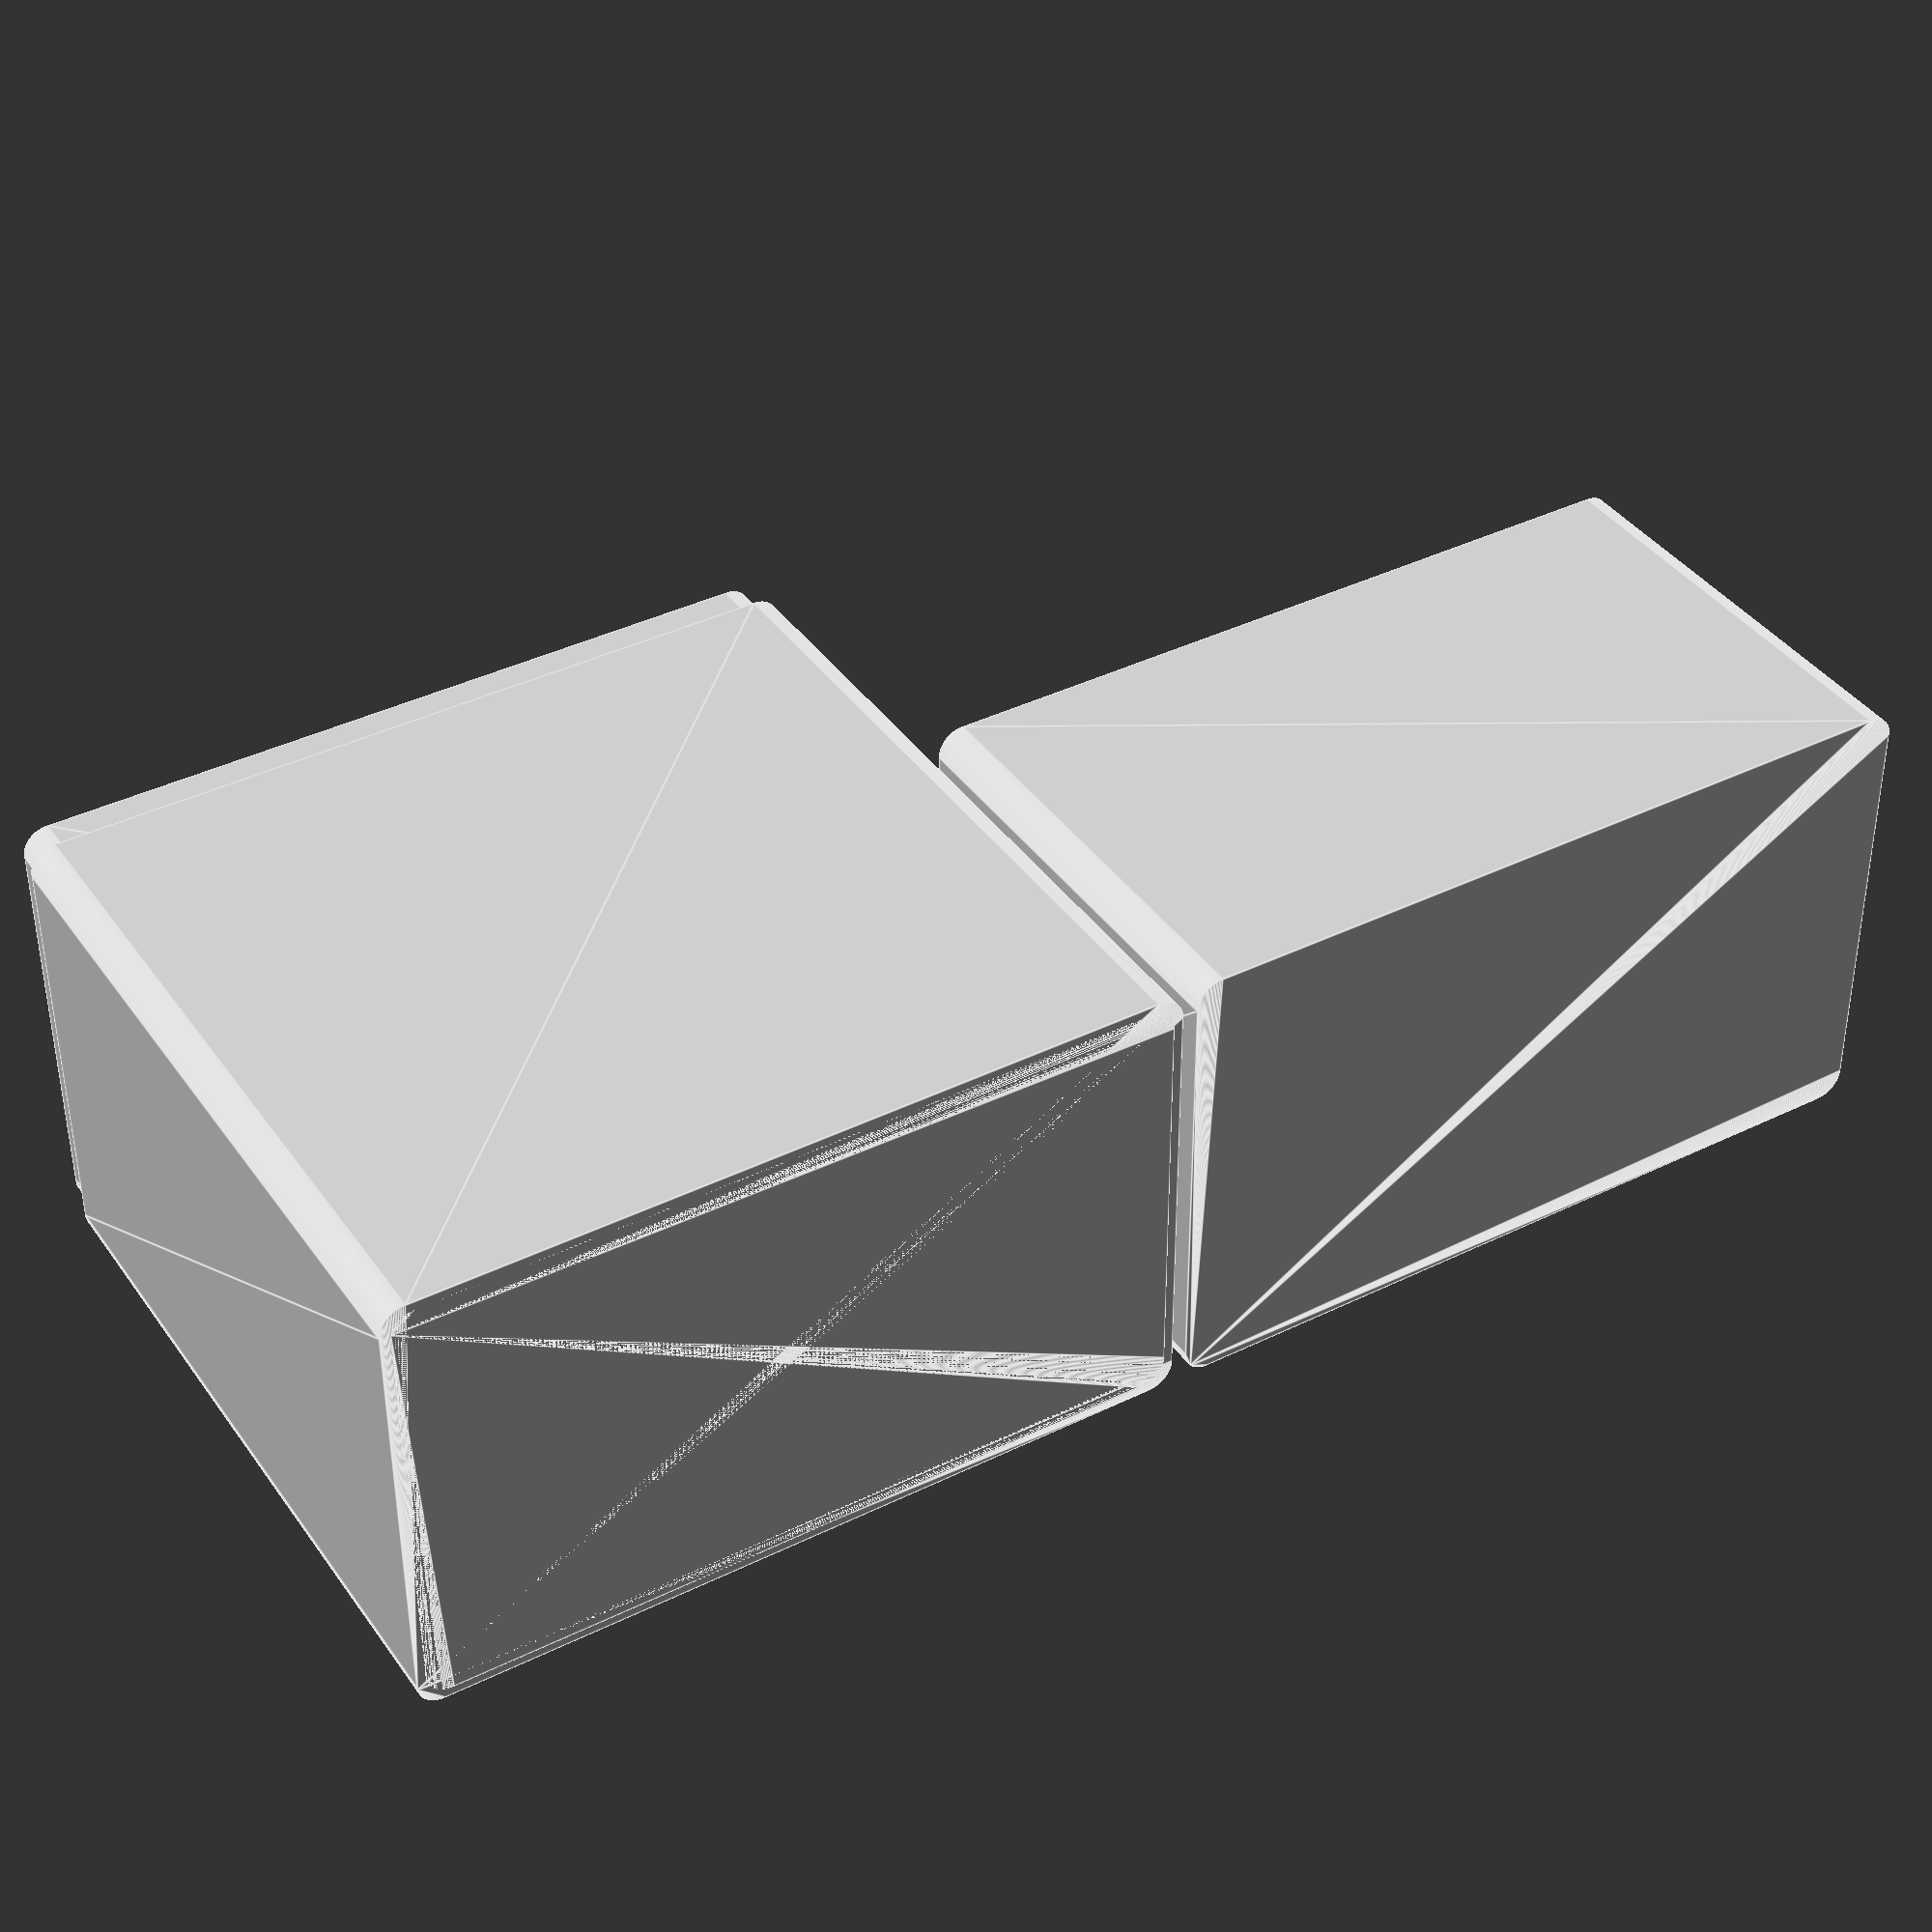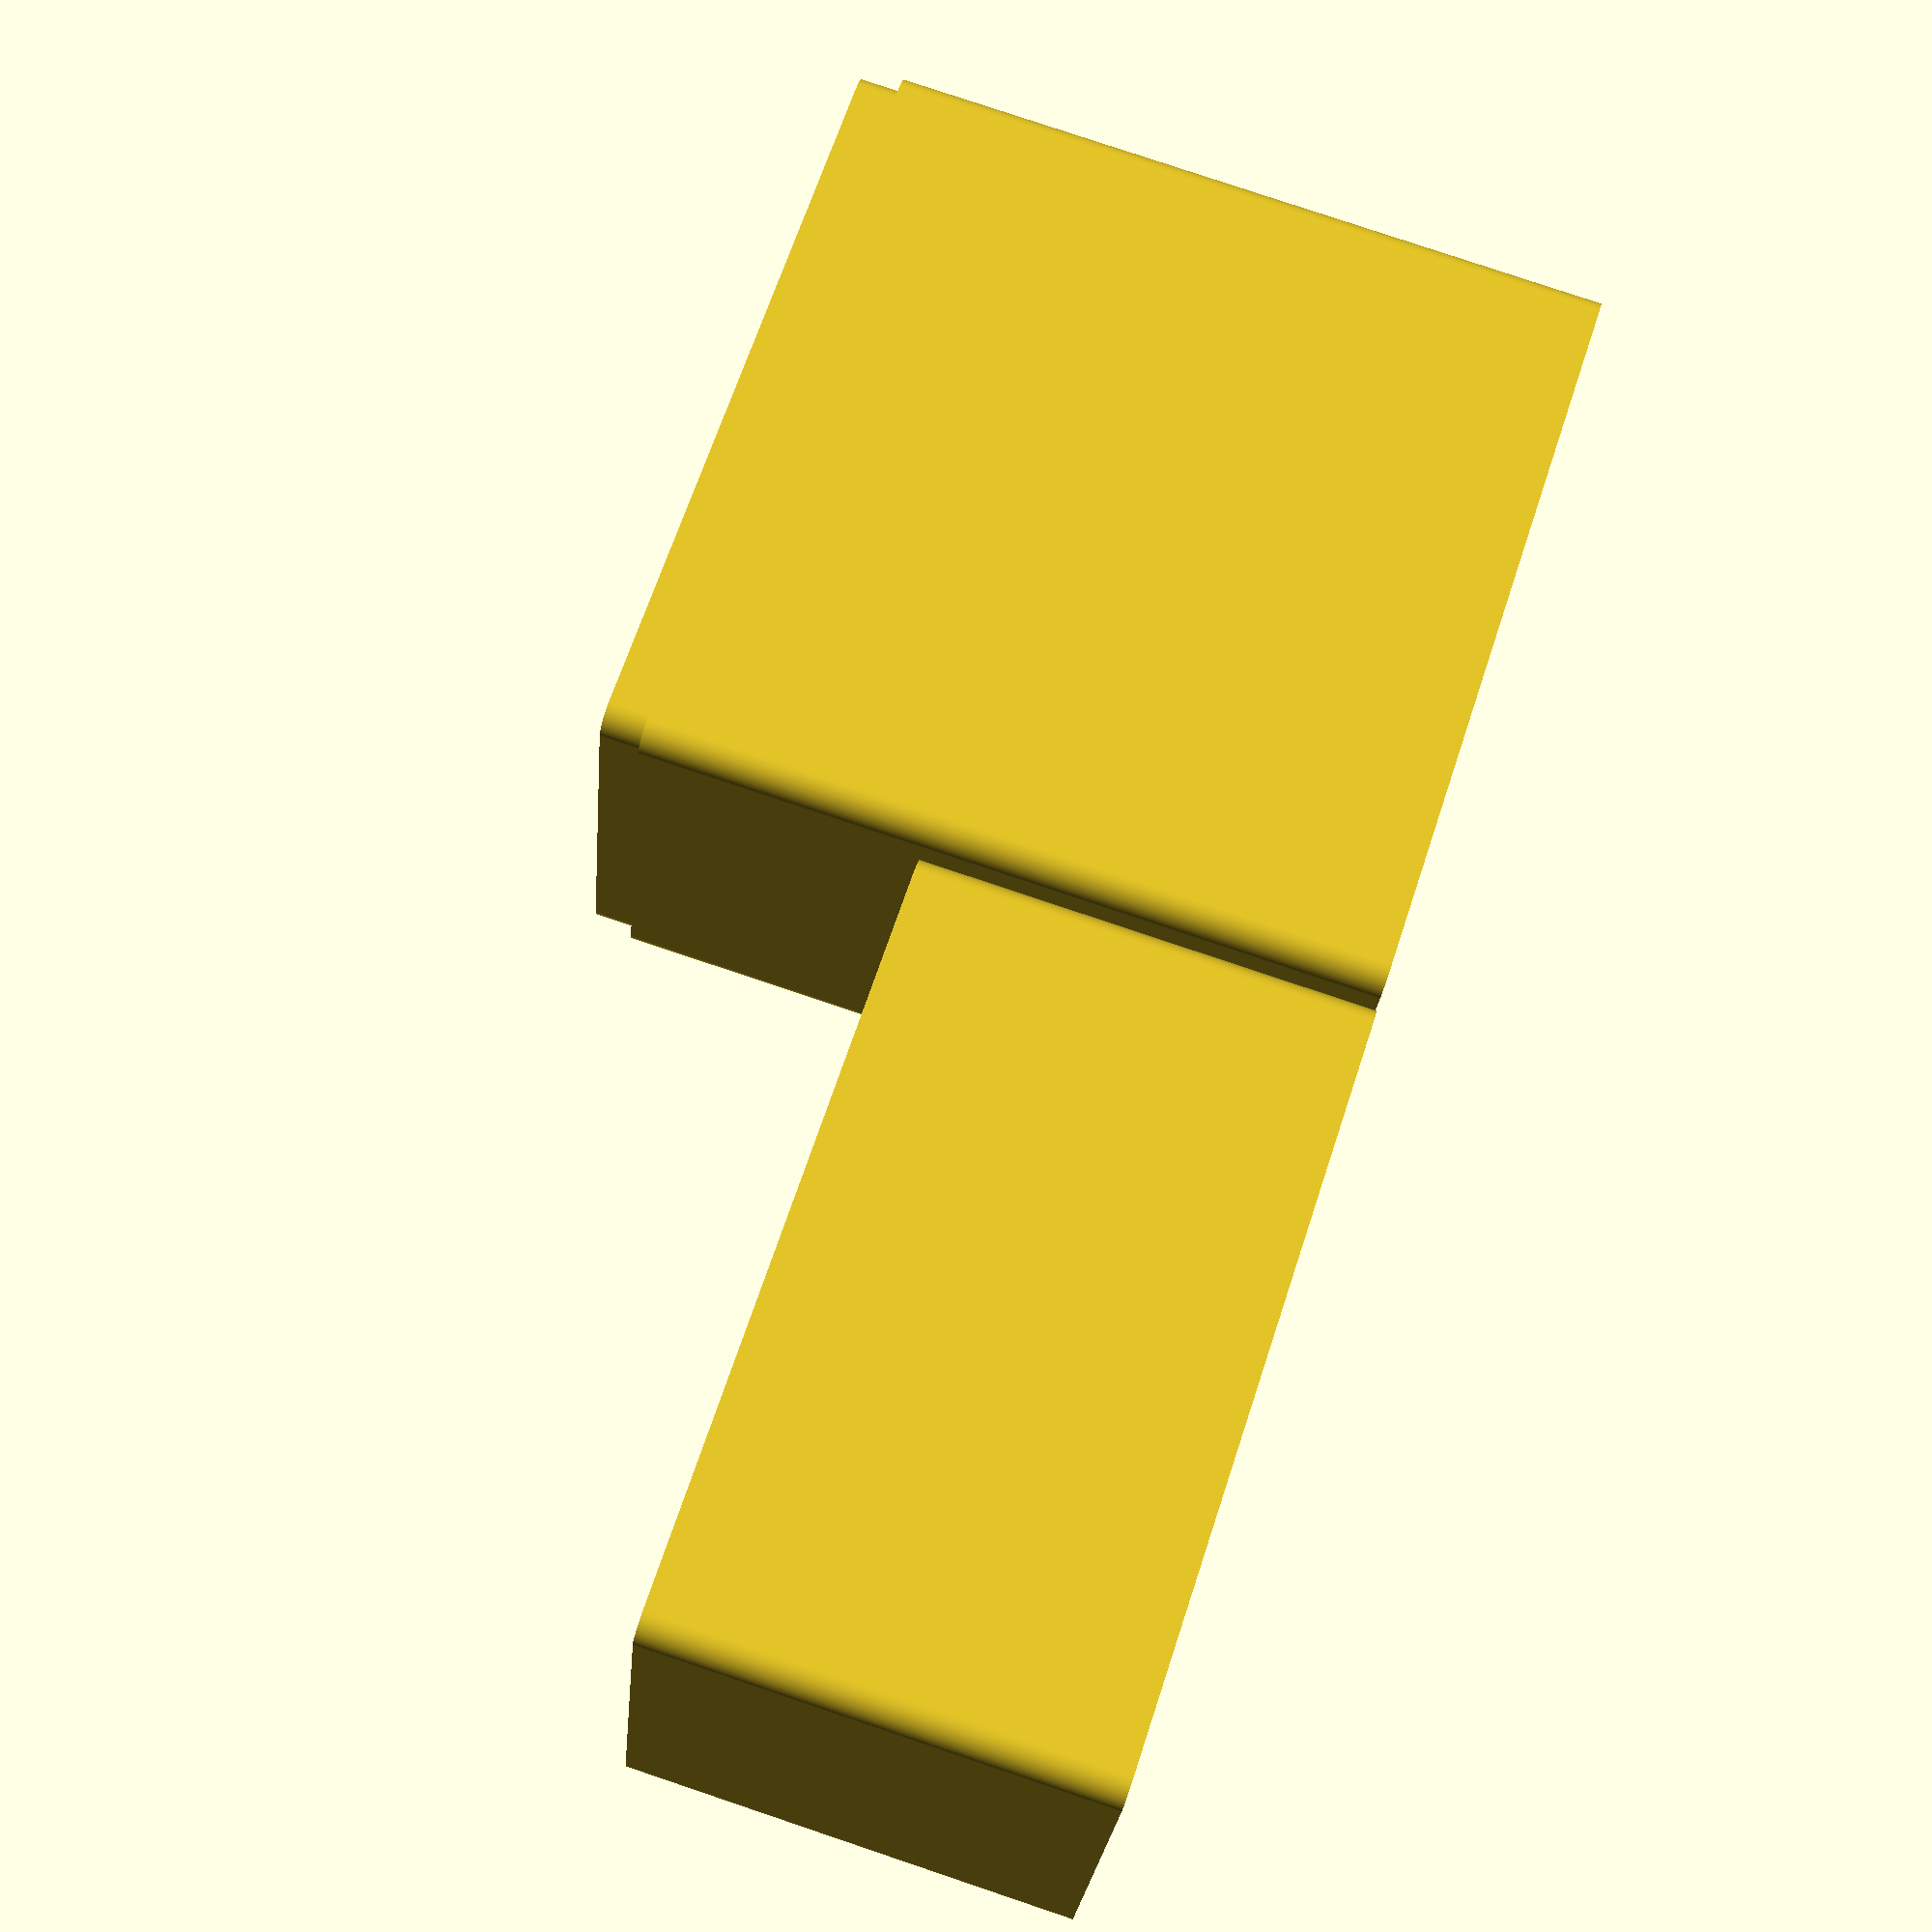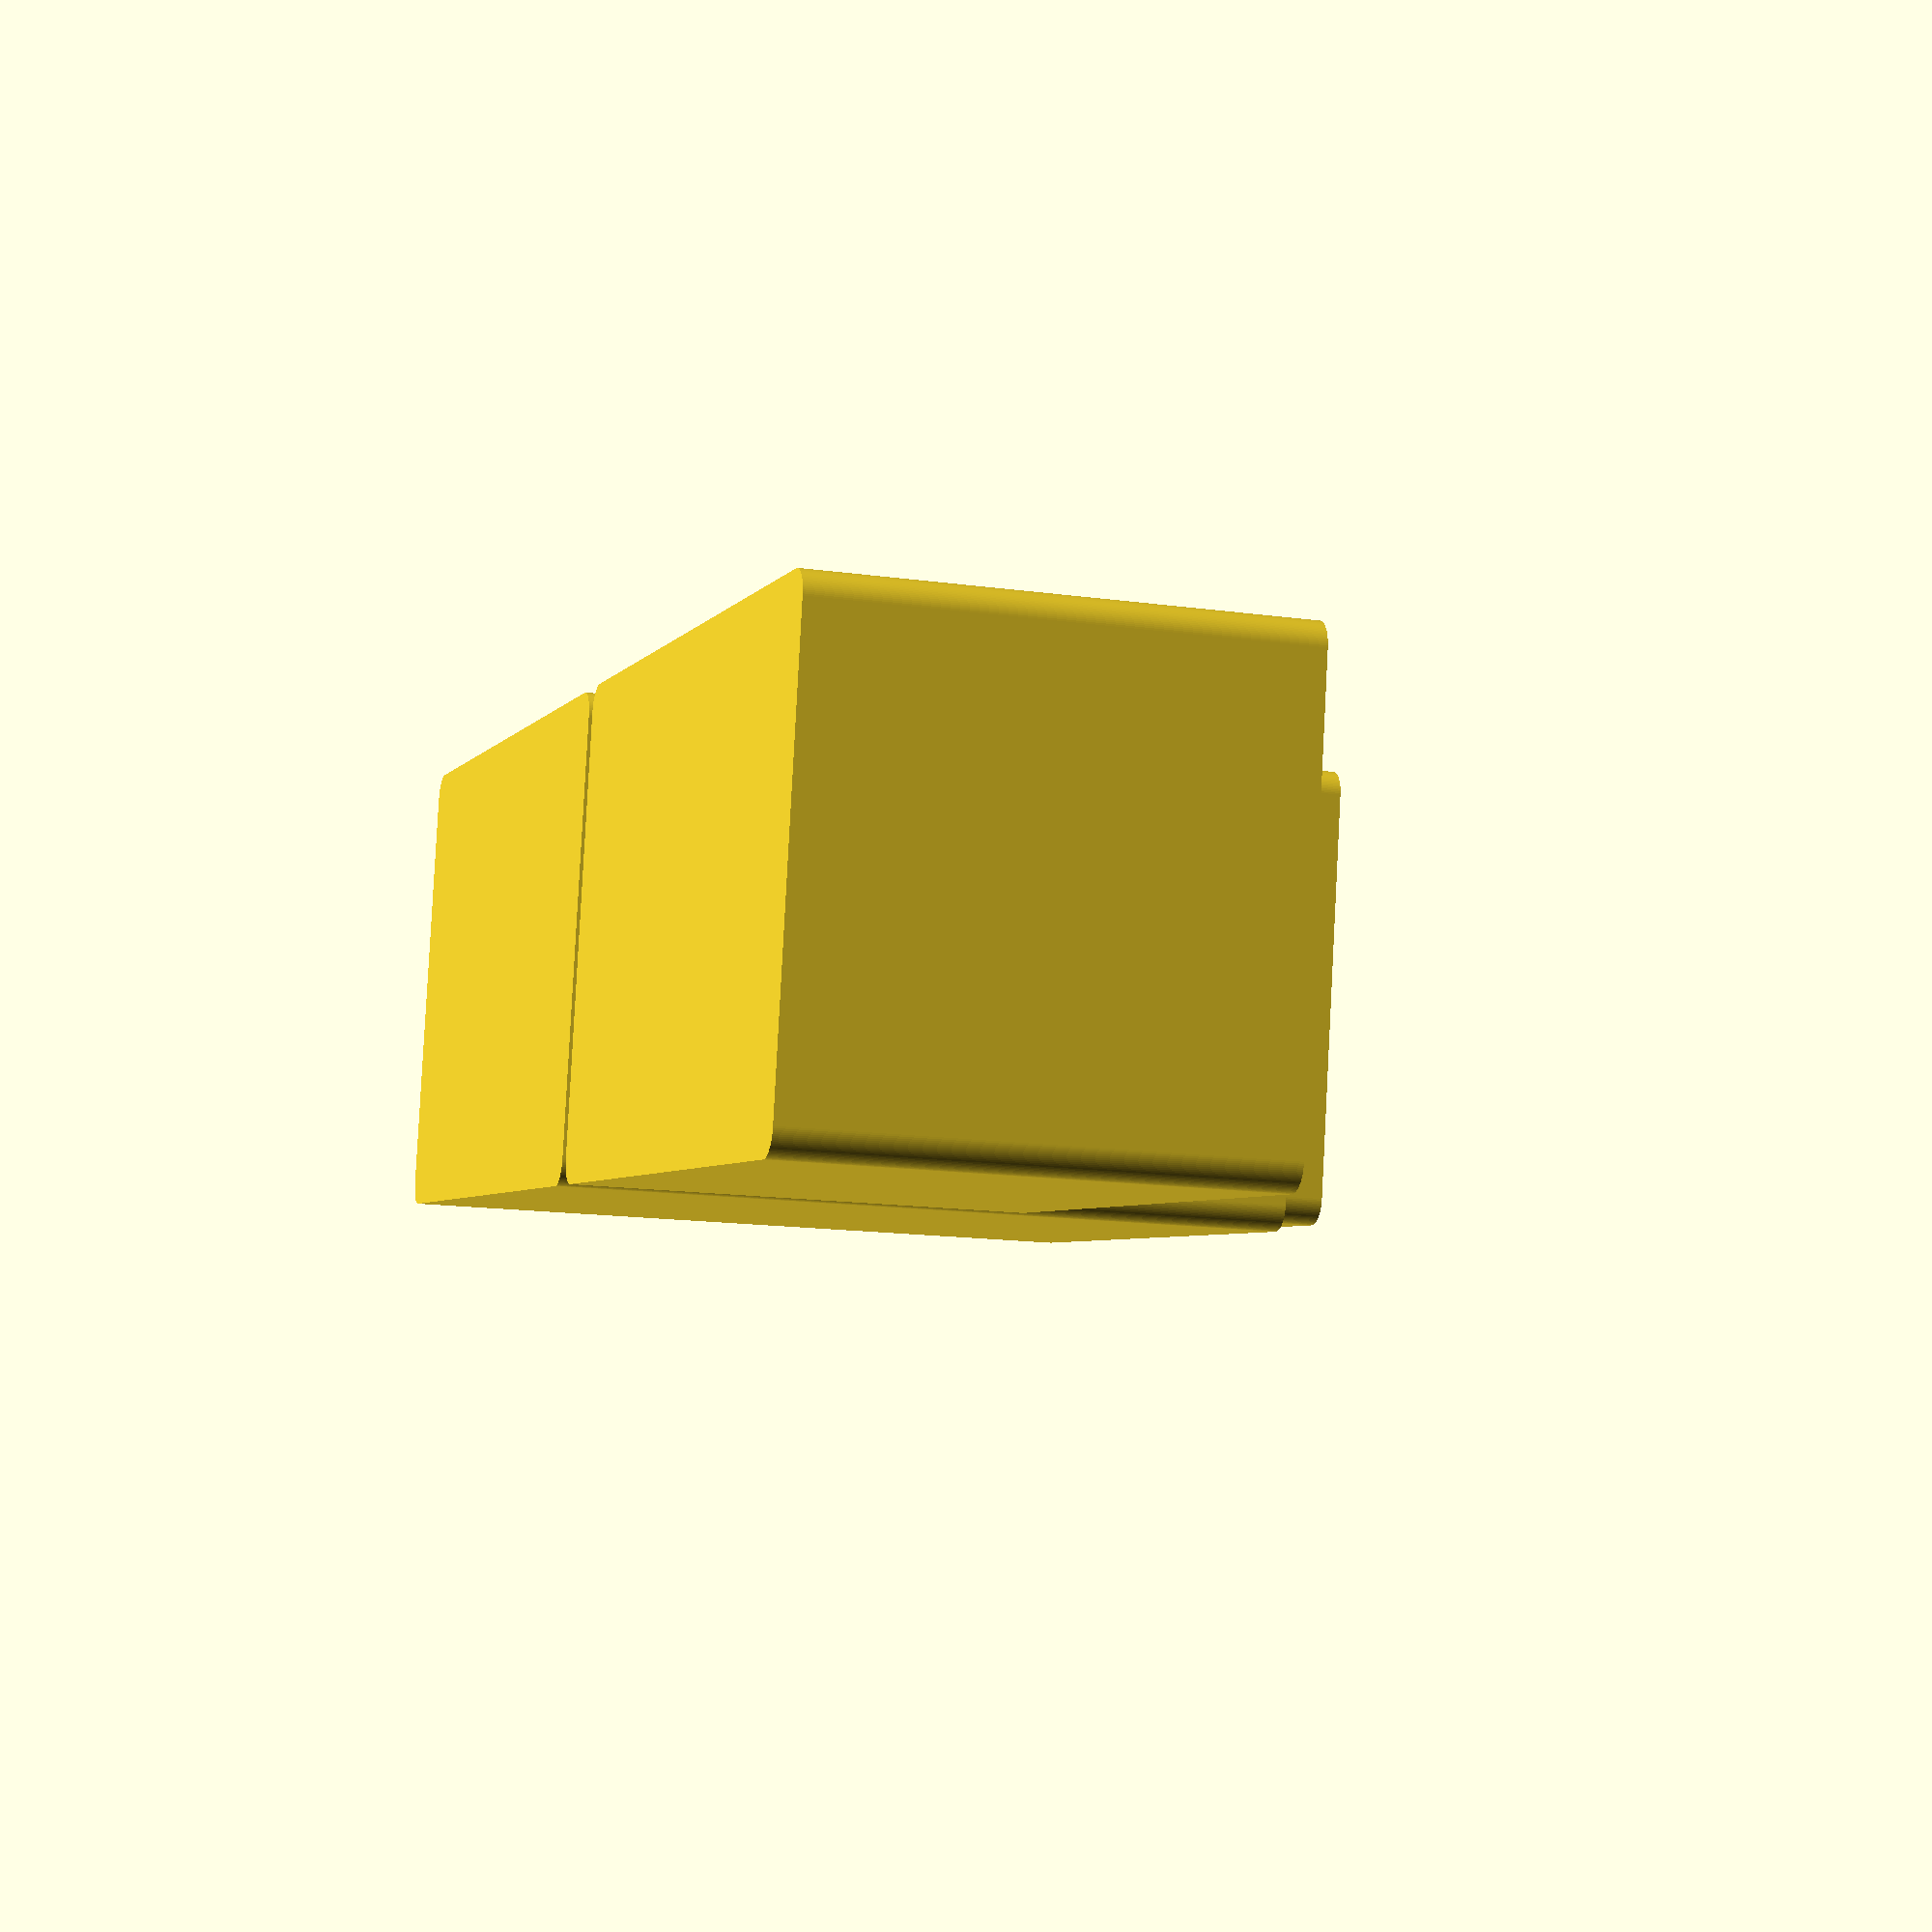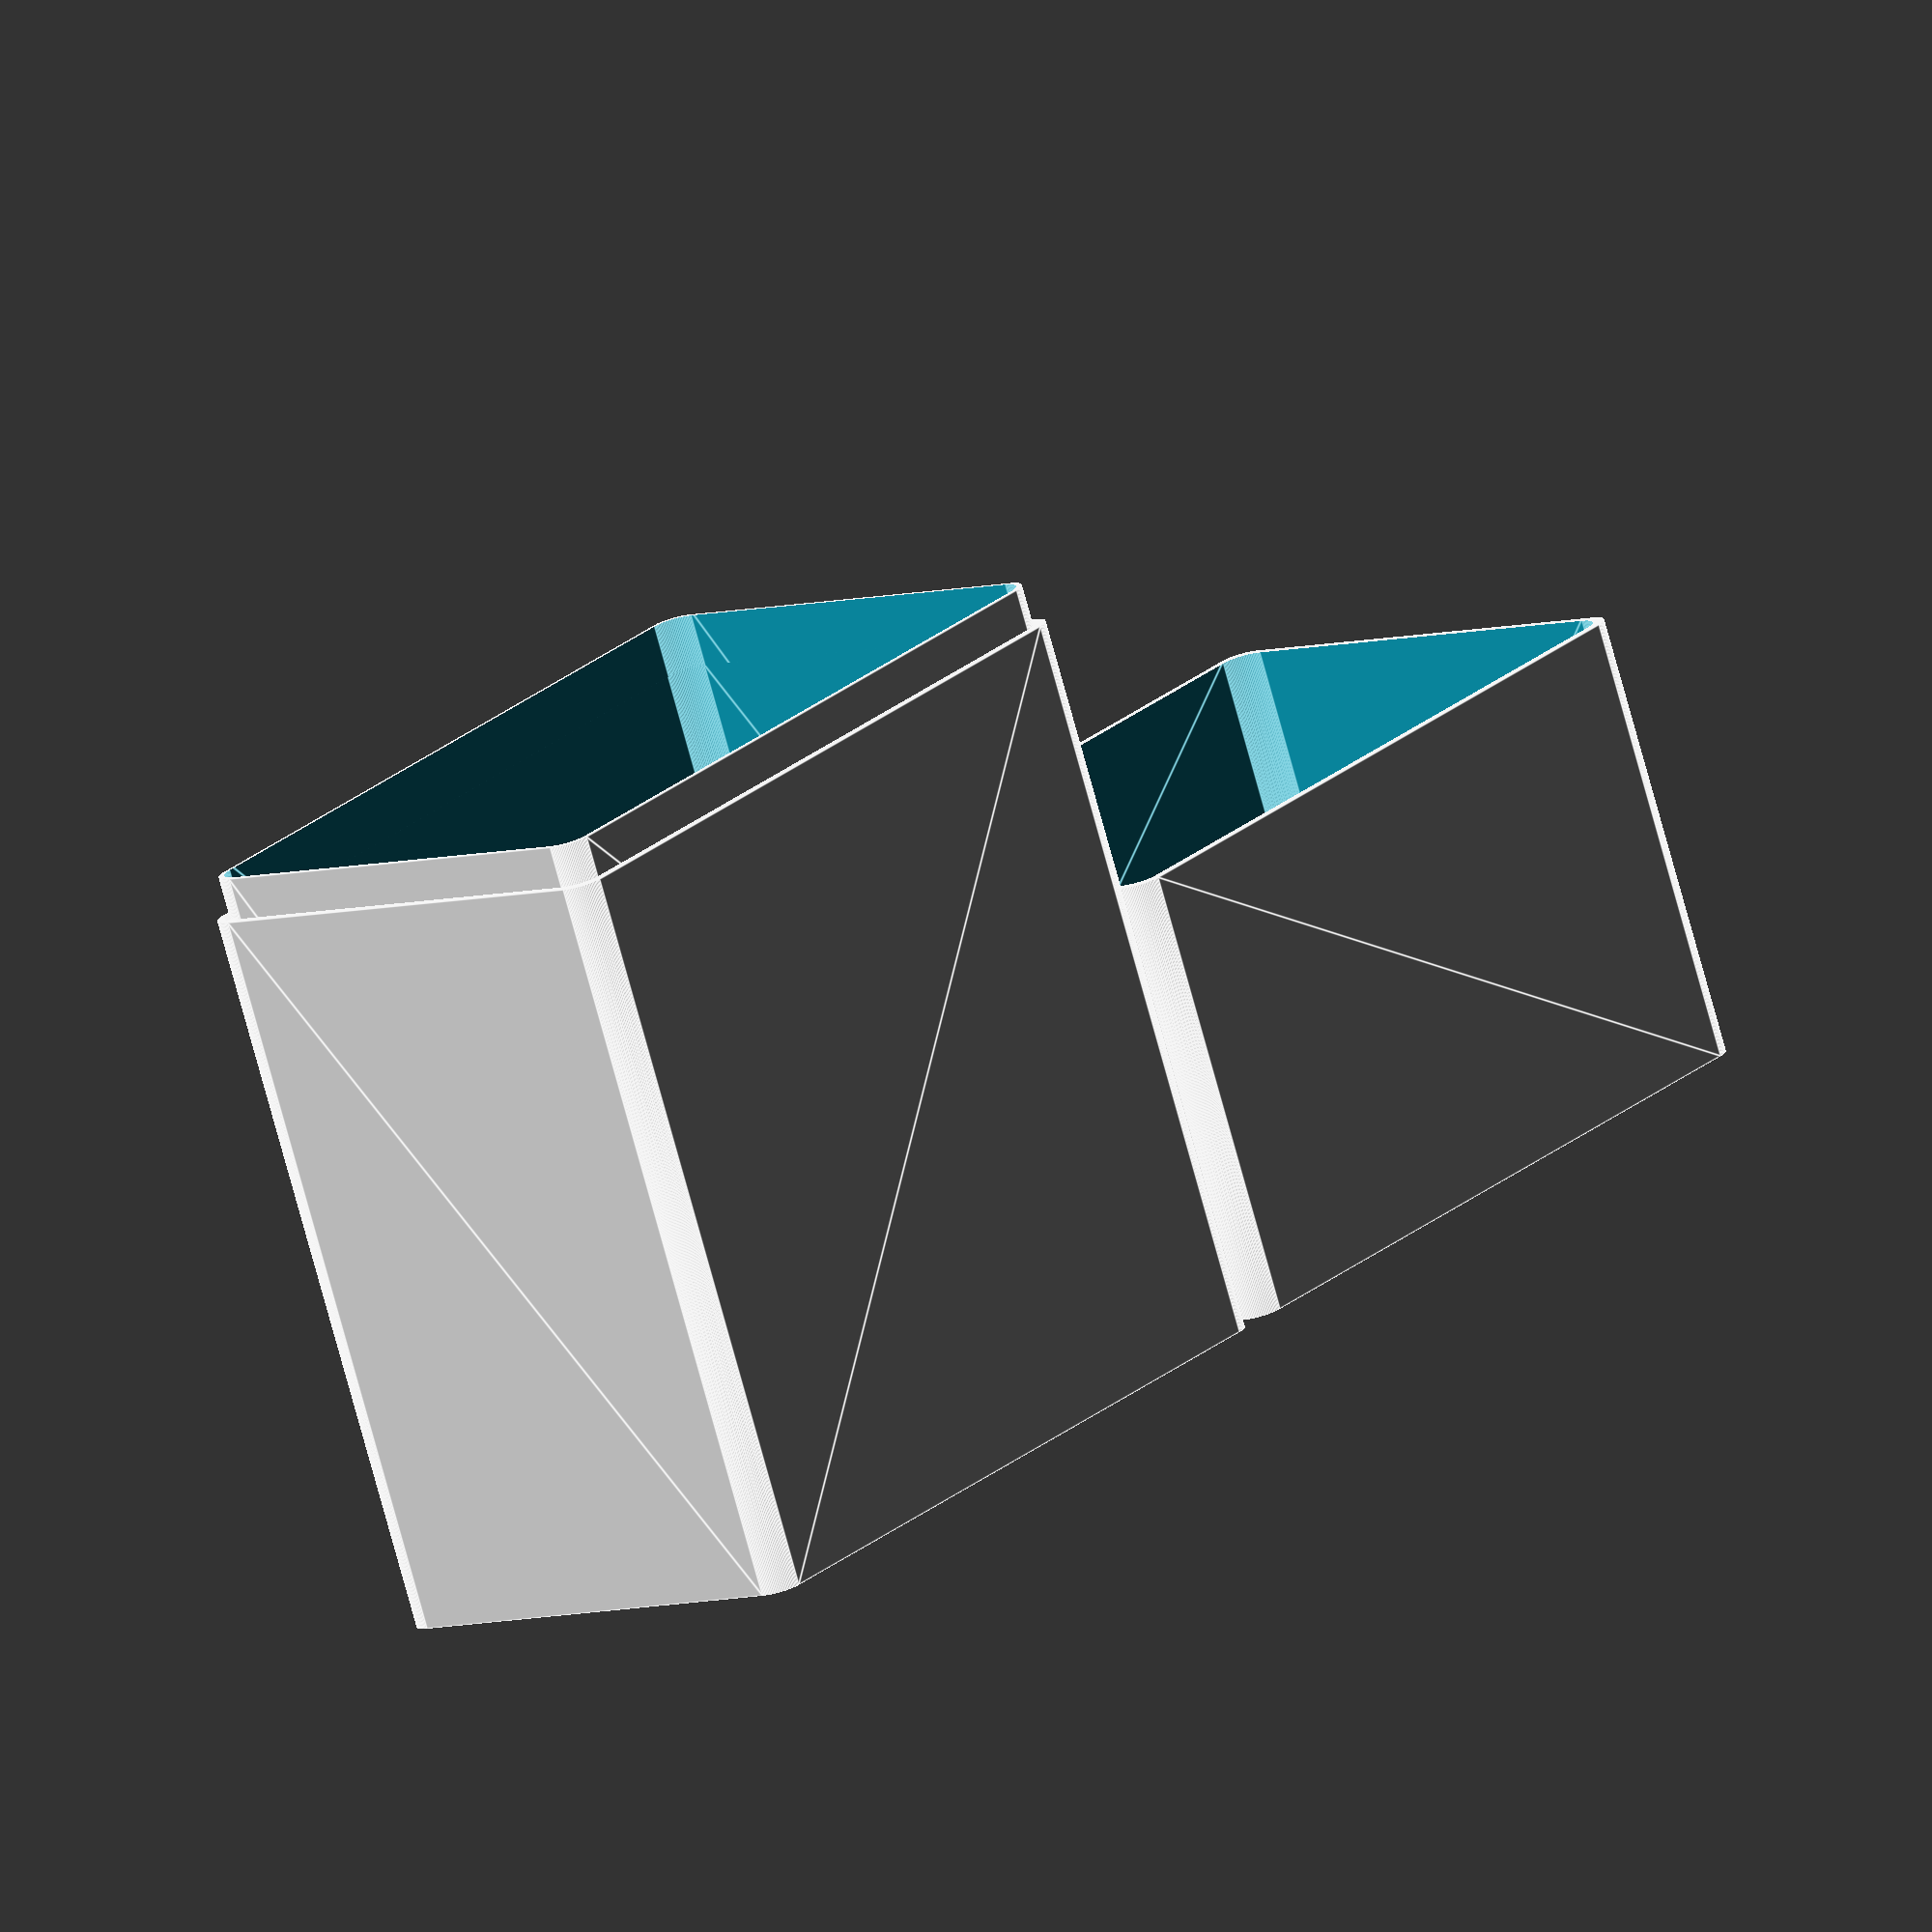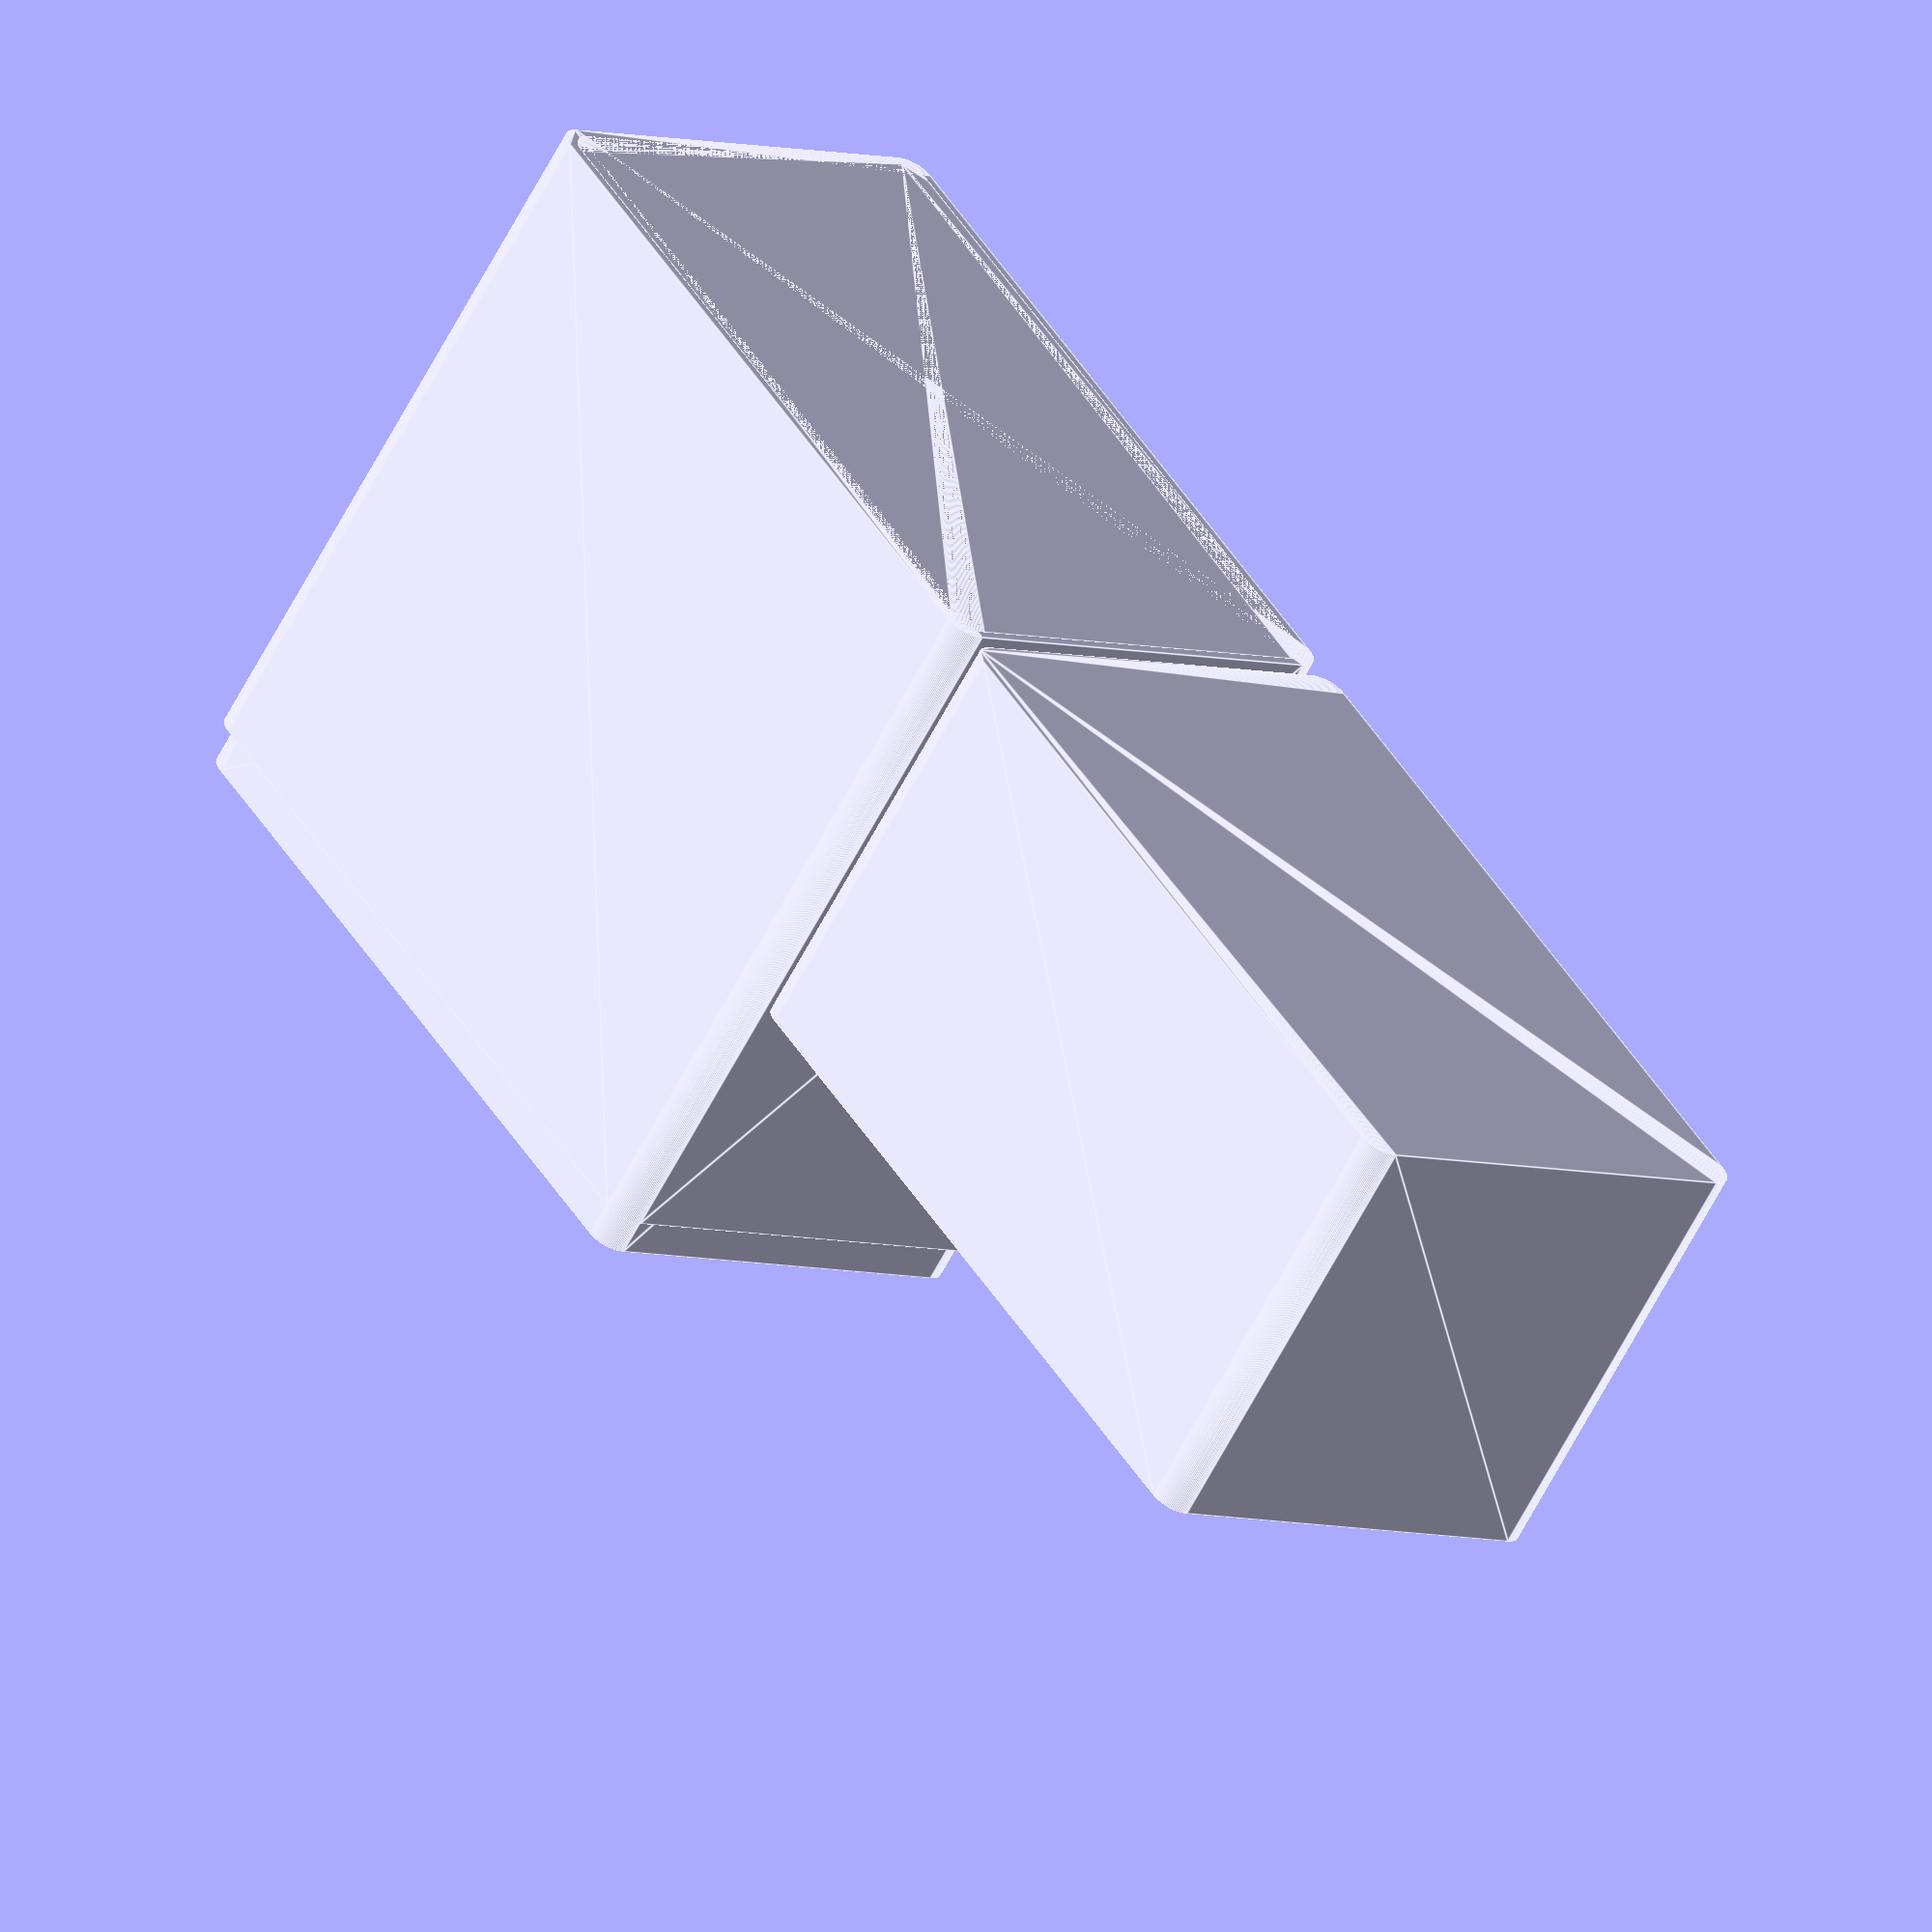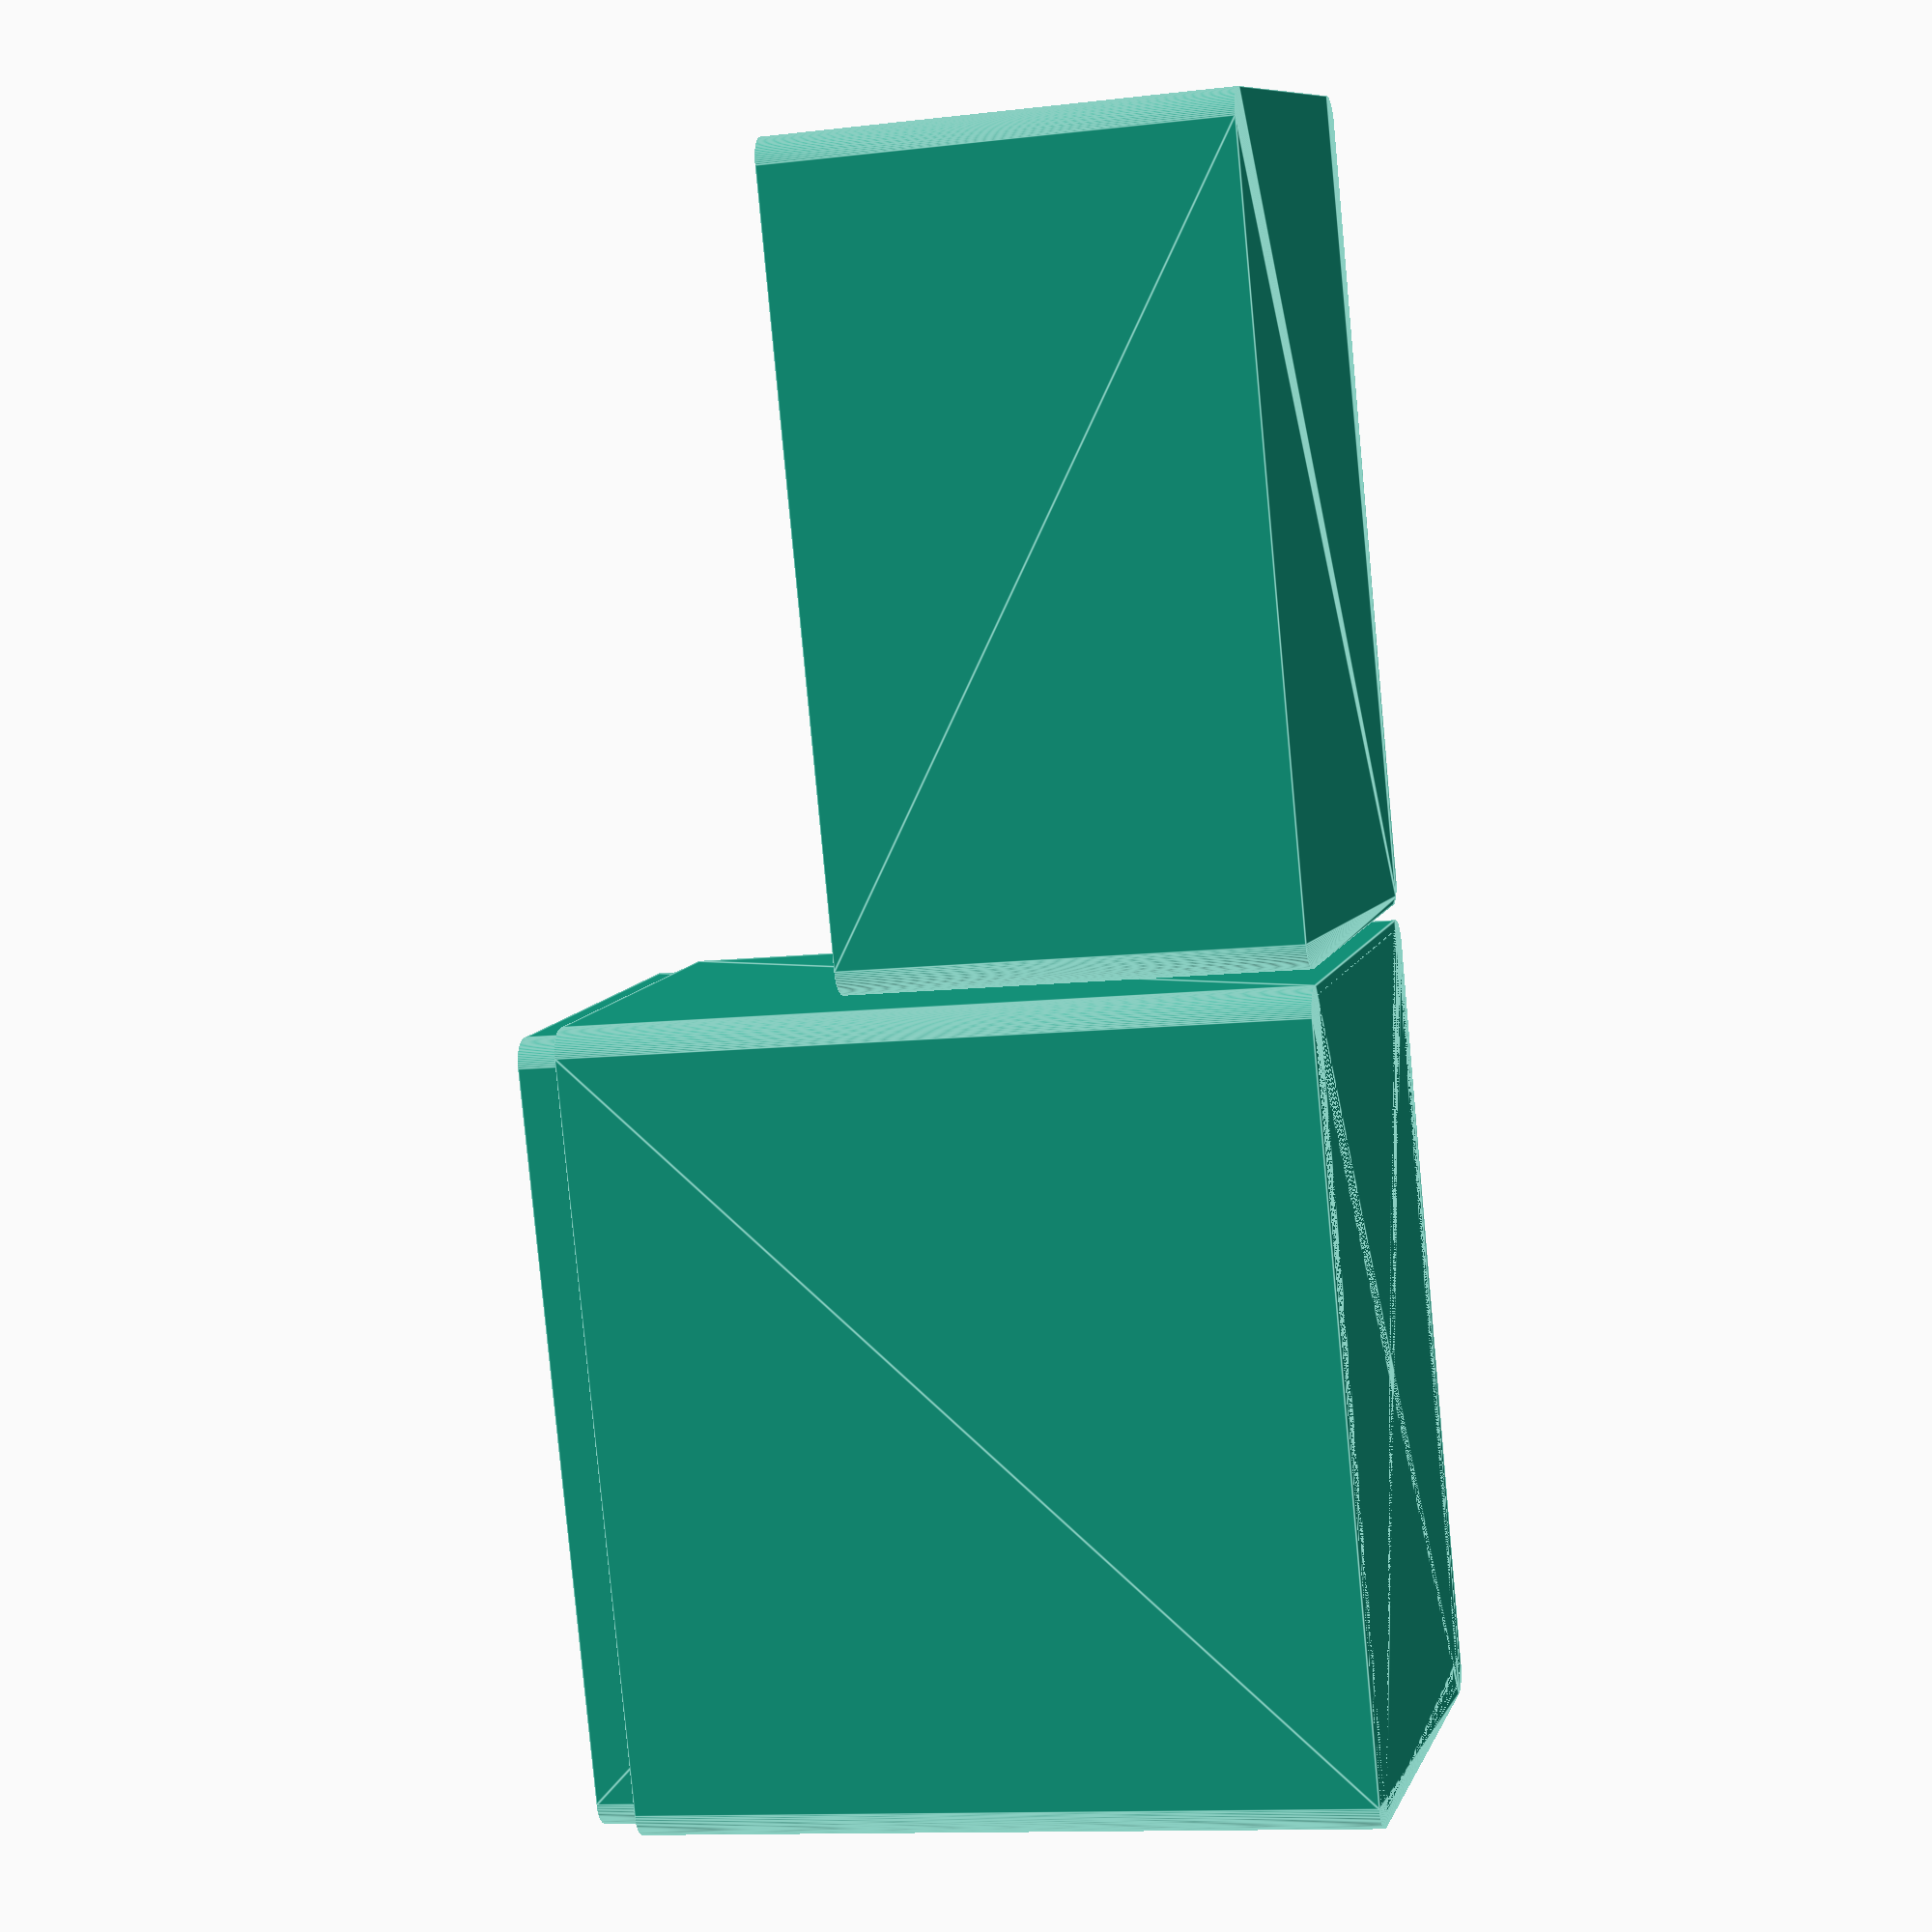
<openscad>
// CUSTOMIZER VARIABLES

// in mm. Dimensions of space inside of container. Final outside box height & width depends on wall & lip thickness.
x_width = 149;
y_width = 87;

// The height of both the bottom and lid is the total height of the space inside the container.
bottom_height = 140;
lid_height = 85;

// Wall thickness in mm. This adds to the outside dimensions of the box.
thickness = 1.6;

// Height of lip above box top, used for the friction fit.
lip_height = 8;

// Height of the lip going below and attached to bottom. Default works well.
lip_overlap_height = 2.0;

// Wall thickness of the attachment lip.
lip_thickness = 0.8;

// Lip outer dimension offset. The larger the number the looser the friction fit.
looseness_offset = 0.15;

// Corner radius in mm (0 = sharp corner).
radius = 5; 

// Generate the bottom.
generate_box = 1; // [0:no,1:yes]

// Generate a lid.
generate_lid = 1; // [0:no,1:yes]

//CUSTOMIZER VARIABLES END

// resolution
$fn=100; 


x_width_outside = x_width + thickness*2 + lip_thickness*2 + looseness_offset*2;
y_width_outside = y_width + thickness*2 + lip_thickness*2 + looseness_offset*2;
bottom_height_outside = bottom_height + thickness;
lid_height_outside = lid_height + thickness;

corner_radius = min(radius, x_width_outside/2, y_width_outside/2);

// Adjust for cube size after minowski corner union is taken into account
xadj = x_width_outside - (corner_radius*2);
yadj = y_width_outside - (corner_radius*2);

// ---- Generate bottom
box_height_total = bottom_height_outside + lip_height;
lip_overlap_cut_total = bottom_height - lip_overlap_height;

if (generate_box == 1 ) {
	translate([-((x_width_outside/2+2) * generate_lid), 0, 0]) difference() 
	{
		union() 
		{
            // Outer body
            translate([0,0,bottom_height_outside/4]) minkowski()
            {
                cube([xadj,yadj,bottom_height_outside/2],center=true);
                cylinder(r=corner_radius,h=bottom_height_outside/2);
            }
			
            // Inner body that forms lip
			translate([0,0,box_height_total/4]) minkowski()
			{
			 cube([xadj-(thickness+looseness_offset)*2,yadj-(thickness+looseness_offset)*2,box_height_total/2],center=true);
			 cylinder(r=corner_radius,h=box_height_total/2);
			}
		}

		// Cut out inside
		union() 
		{
			translate([0,0,(box_height_total)/4 + thickness]) minkowski()
			{
			 cube([xadj-((thickness+lip_thickness+looseness_offset)*2),yadj-((thickness+lip_thickness+looseness_offset)*2), (box_height_total)/2],center=true);
			 cylinder(r=corner_radius,h=box_height_total/2);
			}

			// cut out even more to make connector lip only go so deep
			translate([0,0,((lip_overlap_cut_total)/4)  + thickness  ]) minkowski()
			{
			 cube([xadj-thickness*2,yadj-thickness*2, lip_overlap_cut_total/2],center=true);
			 cylinder(r=corner_radius,h=lip_overlap_cut_total/2);
			}
            

		}
	};
}

// Generate the lid
if (generate_lid==1) {
	translate([(x_width_outside/2+1) * generate_box, 0, lid_height_outside/4]) {
		difference() 
		{
			// Body
			minkowski()
			{
			 cube([xadj,yadj,lid_height_outside/2],center=true);
			 cylinder(r=corner_radius,h=lid_height_outside/2);
			}

			// Cut out inside
			translate([0,0,thickness]) minkowski()
			{
			 cube([xadj-thickness*2,yadj-thickness*2,lid_height/2],center=true);
			 cylinder(r=corner_radius,h=lid_height/2);
			}
		}
	};
}



</openscad>
<views>
elev=141.0 azim=0.2 roll=31.4 proj=p view=edges
elev=99.9 azim=165.7 roll=71.4 proj=p view=wireframe
elev=195.0 azim=349.6 roll=286.8 proj=p view=solid
elev=257.3 azim=126.8 roll=164.6 proj=o view=edges
elev=241.3 azim=303.9 roll=27.1 proj=o view=edges
elev=191.8 azim=110.0 roll=74.2 proj=p view=edges
</views>
